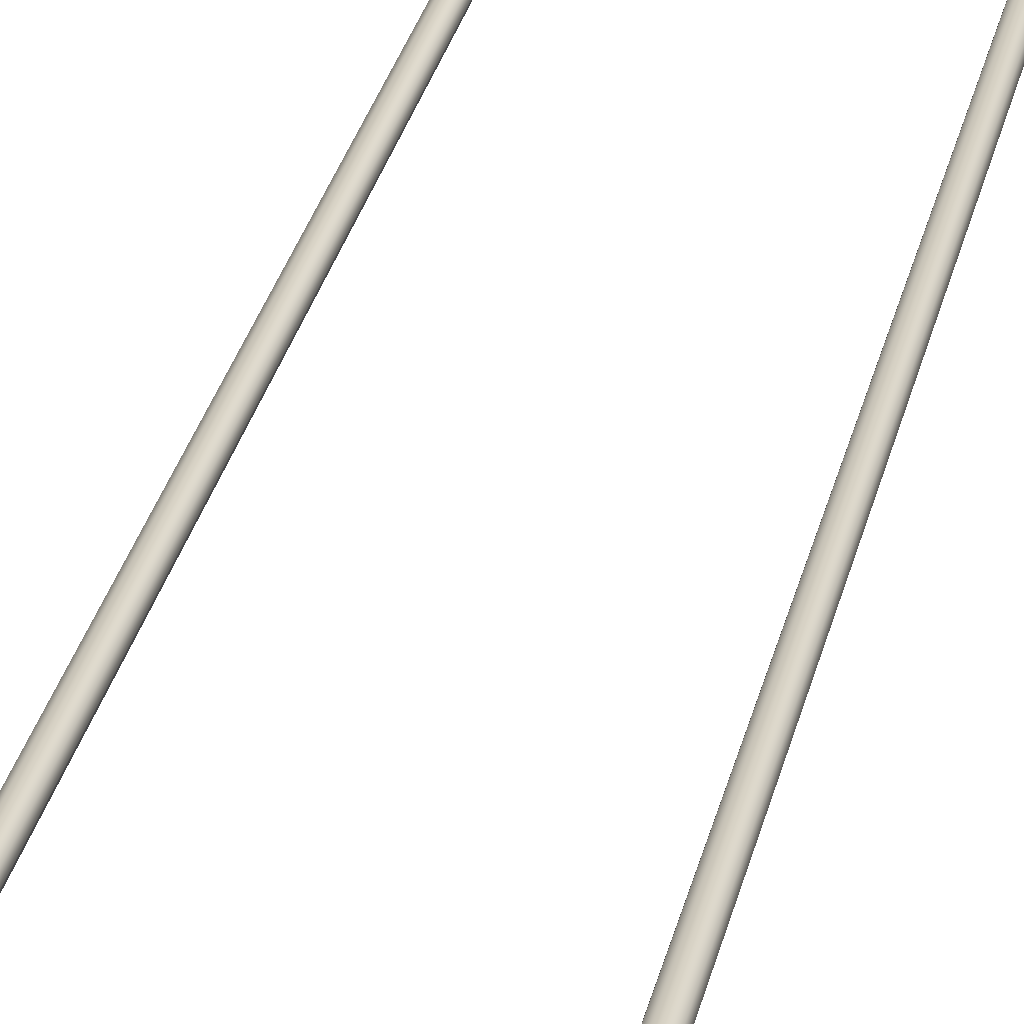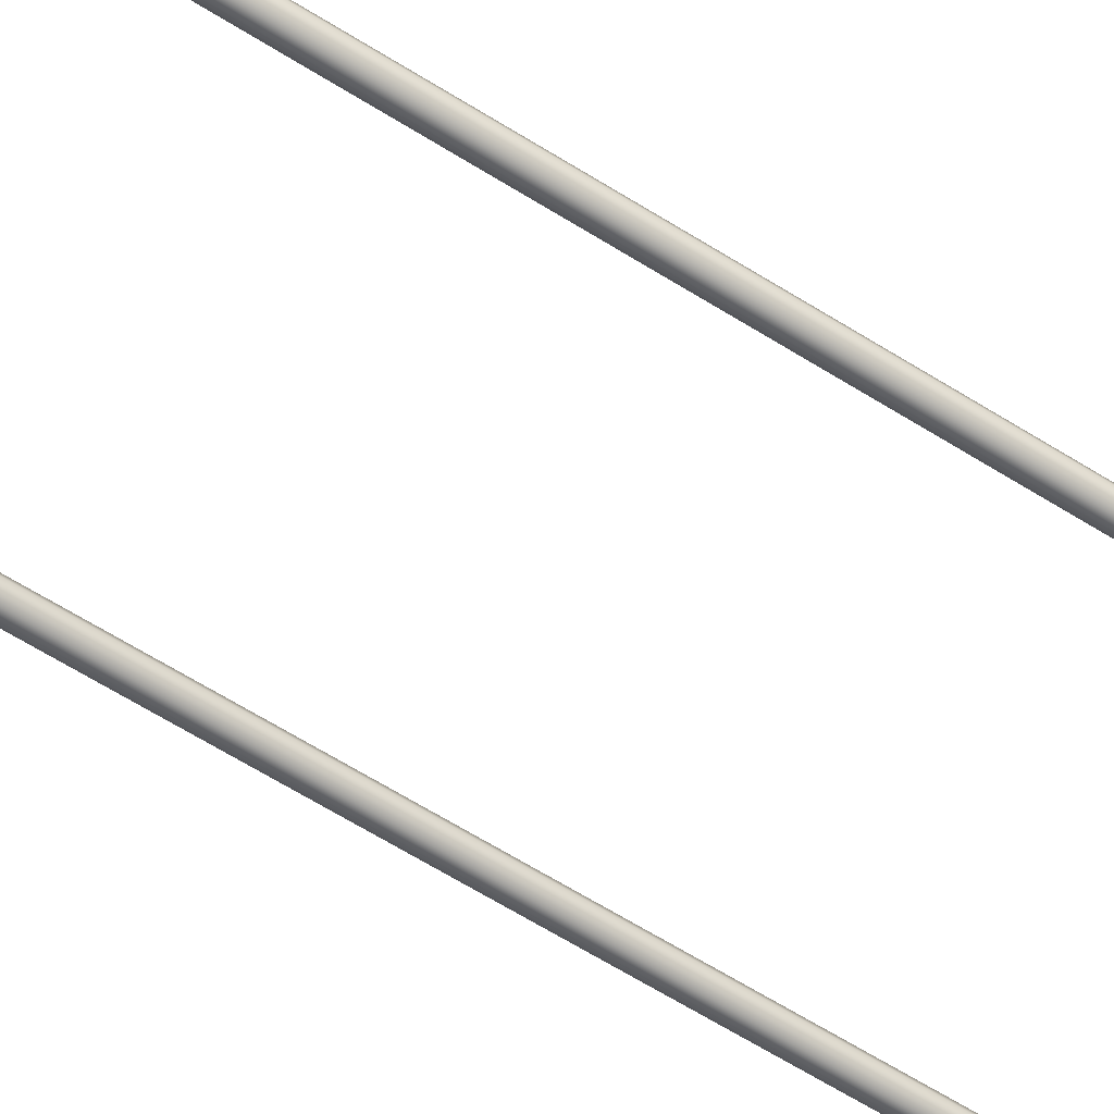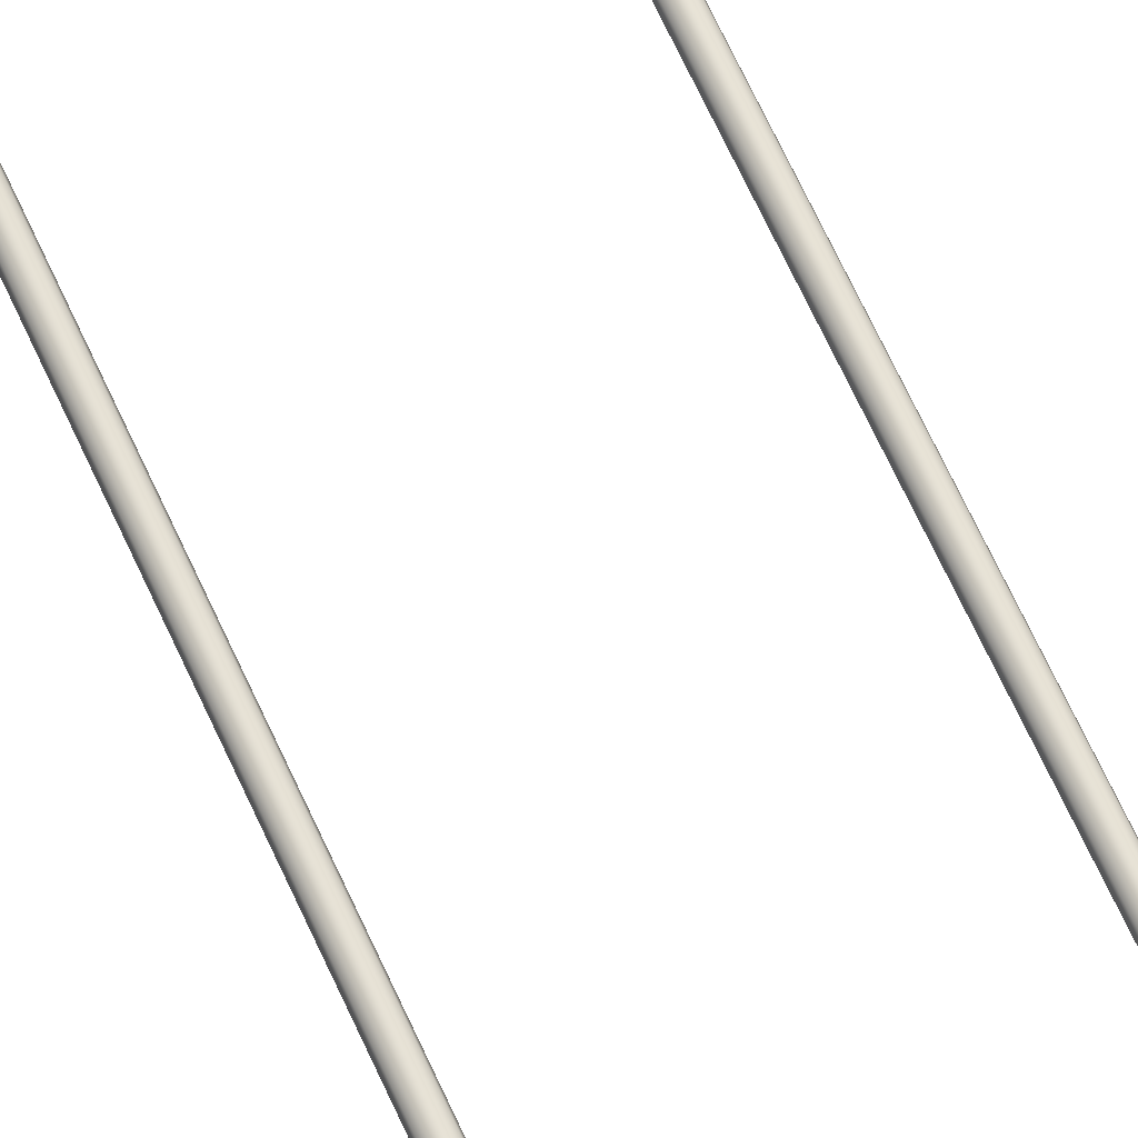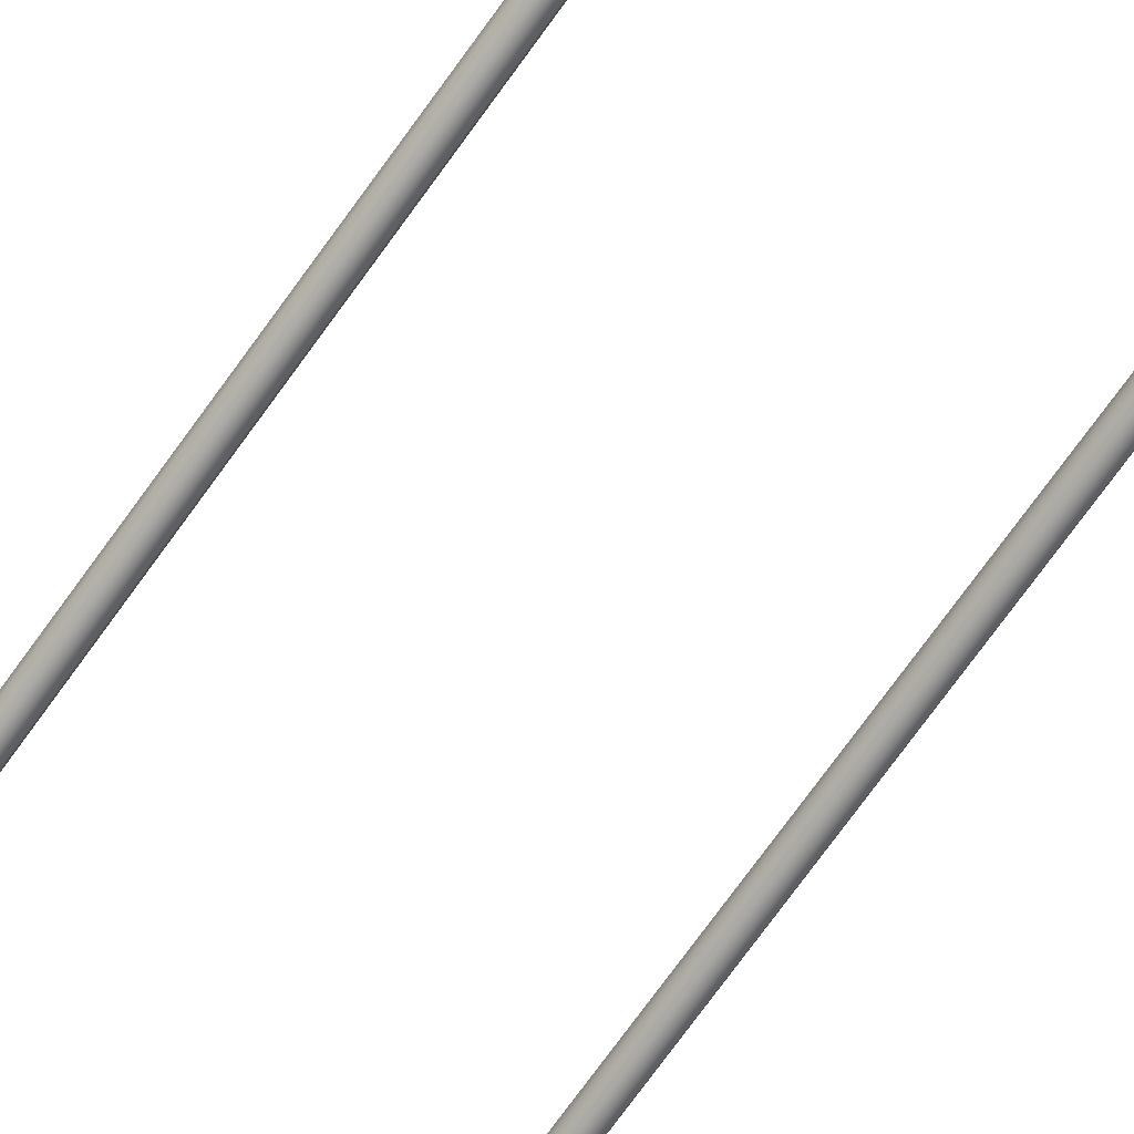
<metadata>
{"format":"obj","ext":"obj","renderer":"f3d","projection":"perspective","resolution":1024,"background":"white","views":[{"elev":25.5,"azim":-169.2,"up":"+Z"},{"elev":-56.4,"azim":55.7,"up":"+Z"},{"elev":67.6,"azim":155.4,"up":"+Z"},{"elev":-70.4,"azim":-35.3,"up":"+Z"}]}
</metadata>
<code>
o #ID19
v -0.05115 -0.1855 0.2781
v -0.05601 -0.1892 0.2806
v -0.0518 -0.185 0.2806
v -0.05553 -0.1899 0.2781
v -0.04833 -0.18 0.2781
v -0.04911 -0.1797 0.2806
v -0.04942 -0.1868 0.2766
v -0.05428 -0.1916 0.2766
v -0.06105 -0.1927 0.2781
v -0.0613 -0.1919 0.2806
v -0.05553 -0.1899 0.2831
v -0.05115 -0.1855 0.2831
v -0.04732 -0.1736 0.2781
v -0.04813 -0.1735 0.2806
v -0.04631 -0.1806 0.2766
v -0.04833 -0.18 0.2831
v -0.1506 -0.1972 0.2766
v -0.06707 -0.1984 0.2766
v -0.1431 -0.1984 0.2766
v -0.05958 -0.1972 0.2766
v -0.1429 -0.1958 0.2766
v -0.1574 -0.1937 0.2766
v -0.1497 -0.1947 0.2766
v -0.1559 -0.1916 0.2766
v -0.1628 -0.1883 0.2766
v -0.1607 -0.1868 0.2766
v -0.1663 -0.1814 0.2766
v -0.1638 -0.1806 0.2766
v -0.1675 -0.174 0.2766
v -0.1649 -0.1738 0.2766
v -0.1675 0.5128 0.2766
v -0.1649 0.5128 0.2766
v -0.1675 0.5168 0.2766
v -0.1649 0.5168 0.2766
v -0.06728 -0.1958 0.2766
v -0.05273 -0.1937 0.2766
v -0.06039 -0.1947 0.2766
v -0.04729 -0.1883 0.2766
v -0.0438 -0.1814 0.2766
v -0.04261 -0.174 0.2766
v -0.04522 -0.1738 0.2766
v -0.04261 0.5128 0.2766
v -0.04522 0.5128 0.2766
v -0.04522 0.5168 0.2766
v -0.04261 0.5168 0.2766
v -0.06744 -0.1937 0.2781
v -0.0675 -0.1929 0.2806
v -0.06105 -0.1927 0.2831
v -0.04942 -0.1868 0.2846
v -0.05428 -0.1916 0.2846
v -0.04732 0.5168 0.2781
v -0.04813 0.5168 0.2806
v -0.04732 0.5144 0.2781
v -0.04732 -0.1736 0.2831
v -0.04631 -0.1806 0.2846
v -0.1696 0.5144 0.2781
v -0.1696 -0.1741 0.2781
v -0.1696 0.5168 0.2781
v -0.1696 0.5168 0.2831
v -0.1696 0.5168 0.2781
v -0.1704 0.5168 0.2806
v -0.1675 0.5168 0.2846
v -0.1675 0.5168 0.2766
v -0.1649 0.5168 0.2846
v -0.1649 0.5168 0.2766
v -0.1628 0.5168 0.2781
v -0.1628 0.5168 0.2831
v -0.162 0.5168 0.2806
v -0.1628 -0.1736 0.2781
v -0.1628 0.5144 0.2781
v -0.1628 0.5168 0.2781
v -0.1618 -0.18 0.2781
v -0.159 -0.1855 0.2781
v -0.1546 -0.1899 0.2781
v -0.1491 -0.1927 0.2781
v -0.1427 -0.1937 0.2781
v -0.04732 0.5168 0.2831
v -0.04732 0.5168 0.2781
v -0.04813 0.5168 0.2806
v -0.04522 0.5168 0.2846
v -0.04522 0.5168 0.2766
v -0.04261 0.5168 0.2766
v -0.04261 0.5168 0.2846
v -0.04051 0.5168 0.2781
v -0.04051 0.5168 0.2831
v -0.0397 0.5168 0.2806
v -0.04051 0.5144 0.2781
v -0.04051 -0.1741 0.2781
v -0.04051 0.5168 0.2781
v -0.04177 -0.1821 0.2781
v -0.04557 -0.1896 0.2781
v -0.05147 -0.1955 0.2781
v -0.05892 -0.1993 0.2781
v -0.0669 -0.2005 0.2781
v -0.1432 -0.2005 0.2781
v -0.1512 -0.1993 0.2781
v -0.1587 -0.1955 0.2781
v -0.1646 -0.1896 0.2781
v -0.1684 -0.1821 0.2781
v -0.1426 -0.1929 0.2806
v -0.06744 -0.1937 0.2831
v -0.06039 -0.1947 0.2846
v -0.05958 -0.1972 0.2846
v -0.1431 -0.1984 0.2846
v -0.06707 -0.1984 0.2846
v -0.1506 -0.1972 0.2846
v -0.06728 -0.1958 0.2846
v -0.05273 -0.1937 0.2846
v -0.04729 -0.1883 0.2846
v -0.0438 -0.1814 0.2846
v -0.04261 -0.174 0.2846
v -0.04522 -0.1738 0.2846
v -0.04261 0.5128 0.2846
v -0.04522 0.5128 0.2846
v -0.04261 0.5168 0.2846
v -0.04522 0.5168 0.2846
v -0.1429 -0.1958 0.2846
v -0.1574 -0.1937 0.2846
v -0.1497 -0.1947 0.2846
v -0.1559 -0.1916 0.2846
v -0.1628 -0.1883 0.2846
v -0.1607 -0.1868 0.2846
v -0.1663 -0.1814 0.2846
v -0.1638 -0.1806 0.2846
v -0.1675 -0.174 0.2846
v -0.1649 -0.1738 0.2846
v -0.1675 0.5128 0.2846
v -0.1649 0.5128 0.2846
v -0.1649 0.5168 0.2846
v -0.1675 0.5168 0.2846
v -0.04732 0.5144 0.2831
v -0.04732 0.5168 0.2831
v -0.1704 0.5168 0.2806
v -0.1704 -0.1742 0.2806
v -0.1628 -0.1736 0.2831
v -0.1628 0.5144 0.2831
v -0.1628 0.5168 0.2831
v -0.162 0.5168 0.2806
v -0.162 -0.1735 0.2806
v -0.1696 0.5144 0.2831
v -0.1696 0.5168 0.2831
v -0.1696 -0.1741 0.2831
v -0.161 -0.1797 0.2806
v -0.1583 -0.185 0.2806
v -0.1541 -0.1892 0.2806
v -0.1488 -0.1919 0.2806
v -0.04051 0.5144 0.2831
v -0.04051 -0.1741 0.2831
v -0.04051 0.5168 0.2831
v -0.0397 0.5168 0.2806
v -0.0397 -0.1742 0.2806
v -0.041 -0.1824 0.2806
v -0.04491 -0.19 0.2806
v -0.051 -0.1961 0.2806
v -0.05867 -0.2 0.2806
v -0.06684 -0.2013 0.2806
v -0.1433 -0.2013 0.2806
v -0.1515 -0.2 0.2806
v -0.1591 -0.1961 0.2806
v -0.1652 -0.19 0.2806
v -0.1691 -0.1824 0.2806
v -0.1427 -0.1937 0.2831
v -0.1684 -0.1821 0.2831
v -0.1646 -0.1896 0.2831
v -0.1587 -0.1955 0.2831
v -0.1512 -0.1993 0.2831
v -0.1432 -0.2005 0.2831
v -0.0669 -0.2005 0.2831
v -0.05892 -0.1993 0.2831
v -0.05147 -0.1955 0.2831
v -0.04557 -0.1896 0.2831
v -0.04177 -0.1821 0.2831
v -0.1491 -0.1927 0.2831
v -0.1546 -0.1899 0.2831
v -0.159 -0.1855 0.2831
v -0.1618 -0.18 0.2831
f 1 2 3
f 2 1 4
f 5 3 6
f 3 5 1
f 4 7 8
f 7 4 1
f 2 9 10
f 9 2 4
f 3 11 12
f 11 3 2
f 13 6 14
f 6 13 5
f 1 15 7
f 15 1 5
f 6 12 16
f 12 6 3
f 17 18 19
f 18 17 20
f 20 17 21
f 21 17 22
f 21 22 23
f 23 22 24
f 24 22 25
f 24 25 26
f 26 25 27
f 26 27 28
f 28 27 29
f 28 29 30
f 30 29 31
f 30 31 32
f 32 31 33
f 32 33 34
f 20 35 36
f 35 20 21
f 36 35 37
f 36 37 8
f 36 8 38
f 38 8 7
f 38 7 39
f 39 7 15
f 39 15 40
f 40 15 41
f 40 41 42
f 42 41 43
f 42 43 44
f 42 44 45
f 9 8 37
f 8 9 4
f 10 46 47
f 46 10 9
f 48 2 10
f 2 48 11
f 49 11 50
f 11 49 12
f 51 14 52
f 14 51 13
f 13 51 53
f 5 41 15
f 41 5 13
f 14 16 54
f 16 14 6
f 55 12 49
f 12 55 16
f 56 29 57
f 29 56 31
f 31 56 33
f 33 56 58
f 59 60 61
f 60 59 62
f 60 62 63
f 63 62 64
f 63 64 65
f 65 64 66
f 66 64 67
f 66 67 68
f 32 69 30
f 69 32 70
f 70 32 34
f 70 34 71
f 30 72 28
f 72 30 69
f 28 73 26
f 73 28 72
f 26 74 24
f 74 26 73
f 24 75 23
f 75 24 74
f 23 76 21
f 76 23 75
f 76 35 21
f 35 76 46
f 46 37 35
f 37 46 9
f 13 43 41
f 43 13 53
f 43 53 44
f 44 53 51
f 77 78 79
f 78 77 80
f 78 80 81
f 81 80 82
f 82 80 83
f 82 83 84
f 84 83 85
f 84 85 86
f 40 87 88
f 87 40 42
f 87 42 45
f 87 45 89
f 39 88 90
f 88 39 40
f 38 90 91
f 90 38 39
f 36 91 92
f 91 36 38
f 20 92 93
f 92 20 36
f 18 93 94
f 93 18 20
f 19 94 95
f 94 19 18
f 96 19 95
f 19 96 17
f 97 17 96
f 17 97 22
f 98 22 97
f 22 98 25
f 99 25 98
f 25 99 27
f 57 27 99
f 27 57 29
f 100 46 76
f 46 100 47
f 101 10 47
f 10 101 48
f 50 48 102
f 48 50 11
f 103 104 105
f 104 103 106
f 106 103 107
f 107 103 108
f 107 108 102
f 102 108 50
f 50 108 109
f 50 109 49
f 49 109 110
f 49 110 55
f 55 110 111
f 55 111 112
f 112 111 113
f 112 113 114
f 114 113 115
f 114 115 116
f 106 117 118
f 117 106 107
f 118 117 119
f 118 119 120
f 118 120 121
f 121 120 122
f 121 122 123
f 123 122 124
f 123 124 125
f 125 124 126
f 125 126 127
f 127 126 128
f 127 128 129
f 127 129 130
f 52 131 132
f 131 52 54
f 54 52 14
f 112 16 55
f 16 112 54
f 133 57 134
f 57 133 58
f 57 58 56
f 135 128 126
f 128 135 136
f 128 136 129
f 129 136 137
f 135 137 136
f 137 135 138
f 138 135 139
f 69 138 139
f 138 69 71
f 71 69 70
f 133 140 141
f 140 133 142
f 142 133 134
f 125 140 142
f 140 125 127
f 140 127 130
f 140 130 141
f 72 139 143
f 139 72 69
f 73 143 144
f 143 73 72
f 74 144 145
f 144 74 73
f 145 75 74
f 75 145 146
f 146 76 75
f 76 146 100
f 147 111 148
f 111 147 113
f 113 147 115
f 115 147 149
f 148 149 147
f 149 148 150
f 150 148 151
f 88 87 151
f 151 89 150
f 89 151 87
f 114 54 112
f 54 114 131
f 131 114 116
f 131 116 132
f 90 151 152
f 151 90 88
f 91 152 153
f 152 91 90
f 92 153 154
f 153 92 91
f 92 155 93
f 155 92 154
f 93 156 94
f 156 93 155
f 95 156 157
f 156 95 94
f 96 157 158
f 157 96 95
f 97 158 159
f 158 97 96
f 98 159 160
f 159 98 97
f 99 160 161
f 160 99 98
f 57 161 134
f 161 57 99
f 101 100 162
f 100 101 47
f 102 101 107
f 101 102 48
f 123 142 163
f 142 123 125
f 121 163 164
f 163 121 123
f 118 164 165
f 164 118 121
f 106 165 166
f 165 106 118
f 104 166 167
f 166 104 106
f 105 167 168
f 167 105 104
f 169 105 168
f 105 169 103
f 170 103 169
f 103 170 108
f 171 108 170
f 108 171 109
f 172 109 171
f 109 172 110
f 148 110 172
f 110 148 111
f 101 117 107
f 117 101 162
f 162 119 117
f 119 162 173
f 173 120 119
f 120 173 174
f 174 122 120
f 122 174 175
f 175 124 122
f 124 175 176
f 176 126 124
f 126 176 135
f 143 135 176
f 135 143 139
f 134 163 142
f 163 134 161
f 144 176 175
f 176 144 143
f 145 175 174
f 175 145 144
f 173 145 174
f 145 173 146
f 162 146 173
f 146 162 100
f 152 148 172
f 148 152 151
f 153 172 171
f 172 153 152
f 154 171 170
f 171 154 153
f 155 170 169
f 170 155 154
f 156 169 168
f 169 156 155
f 156 167 157
f 167 156 168
f 157 166 158
f 166 157 167
f 158 165 159
f 165 158 166
f 160 165 164
f 165 160 159
f 161 164 163
f 164 161 160

</code>
